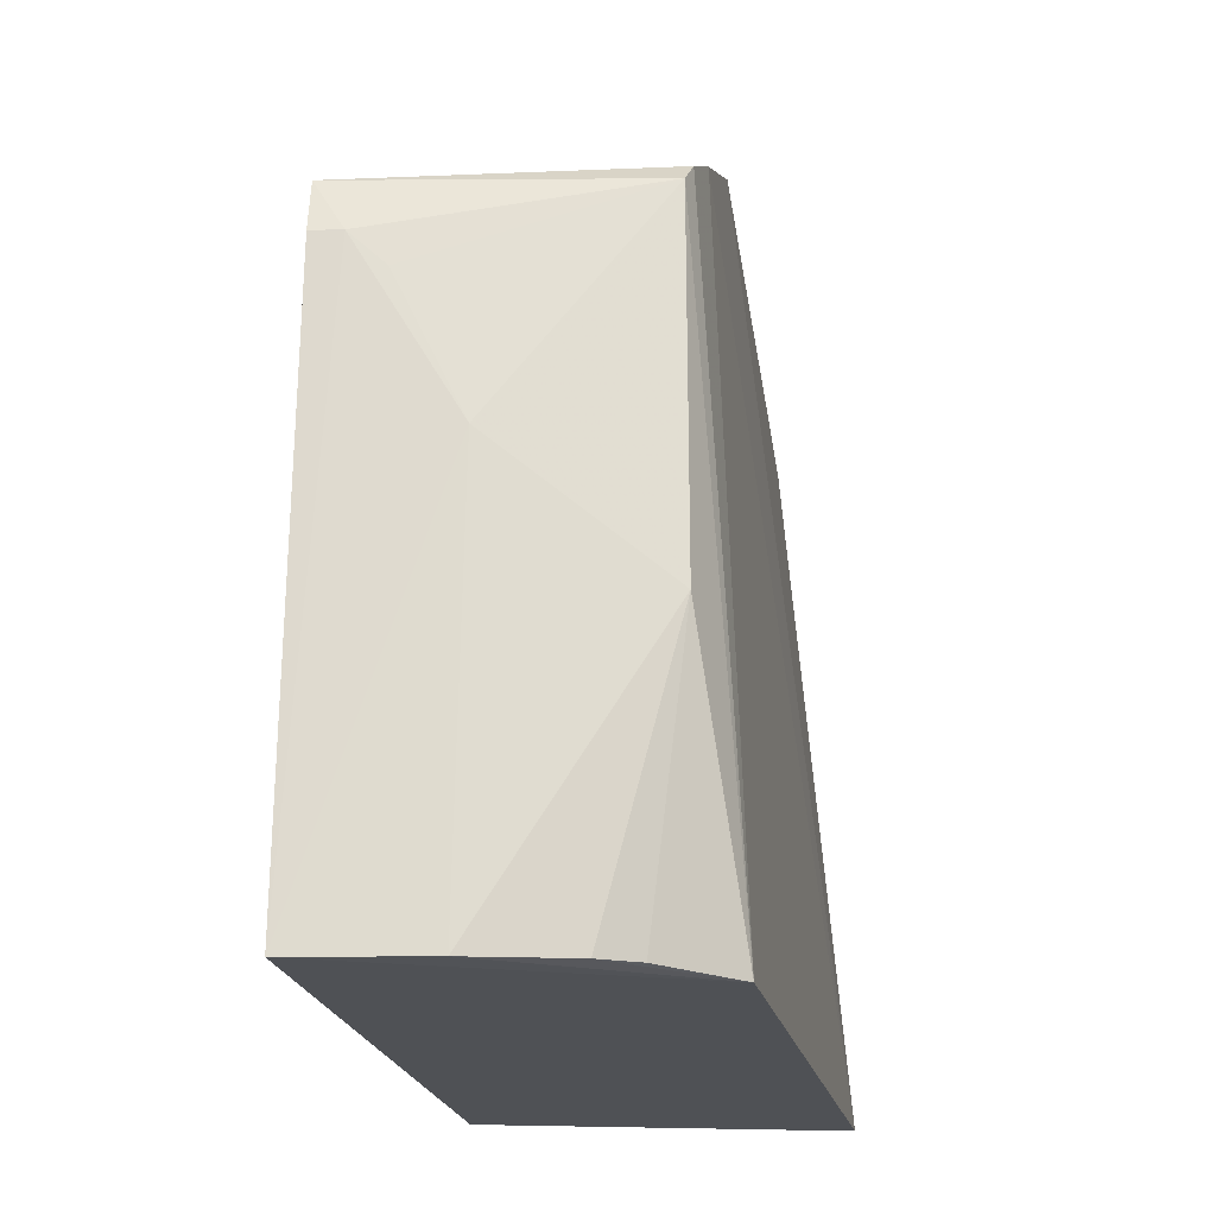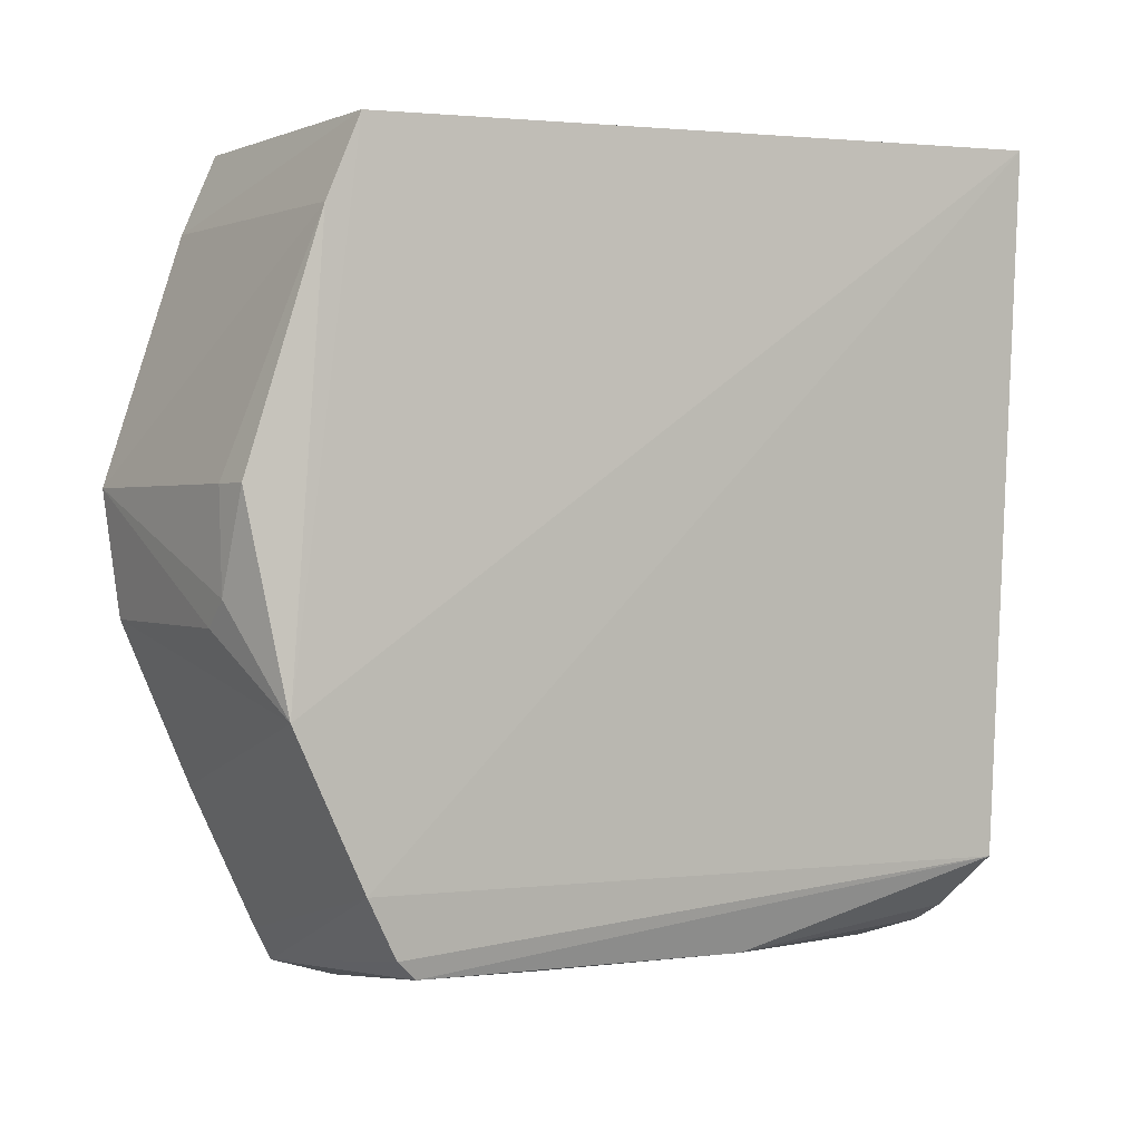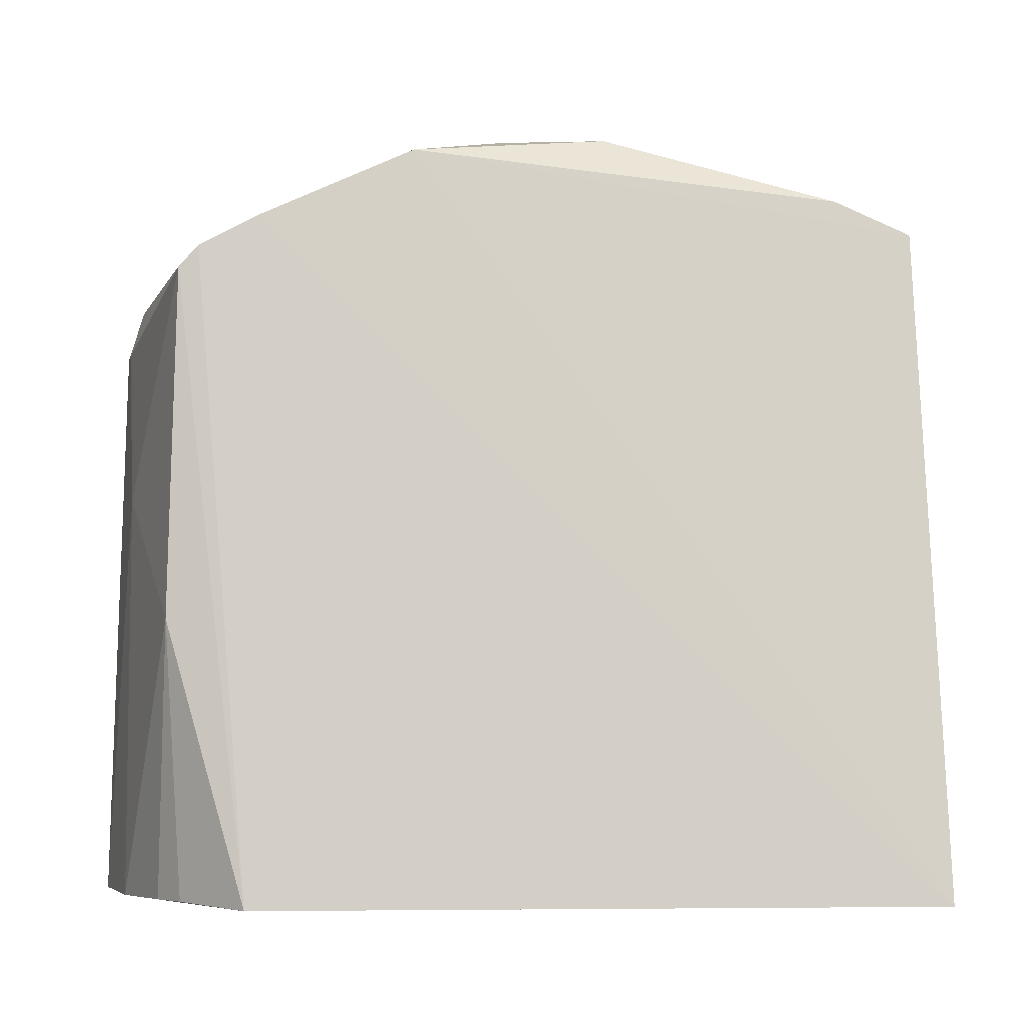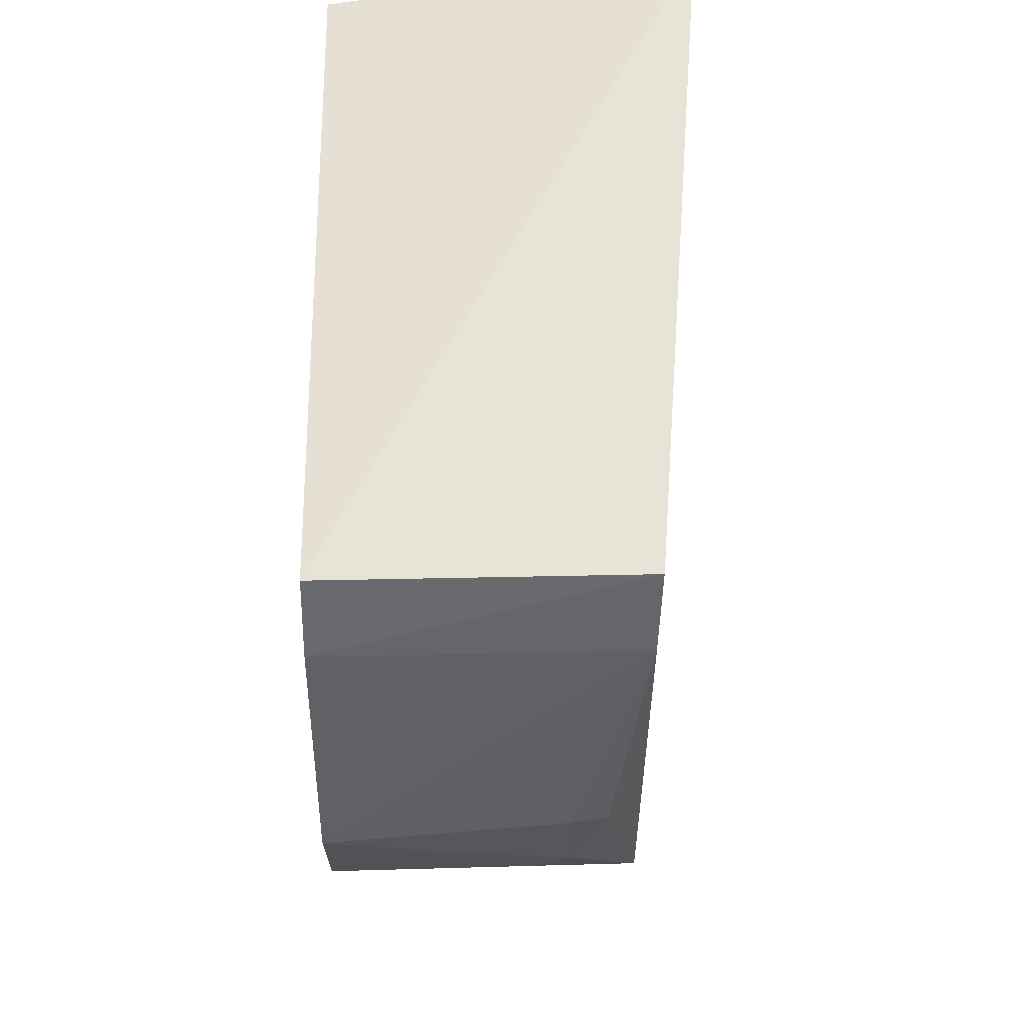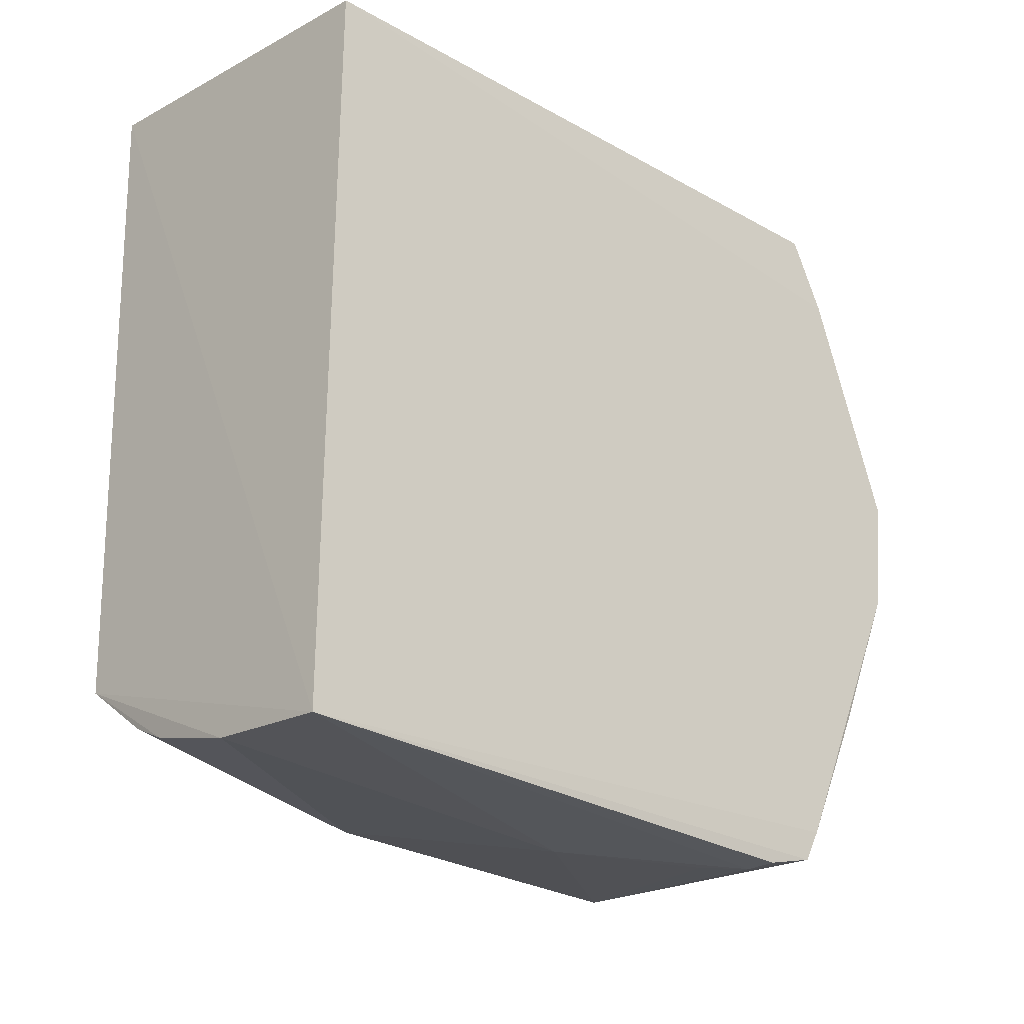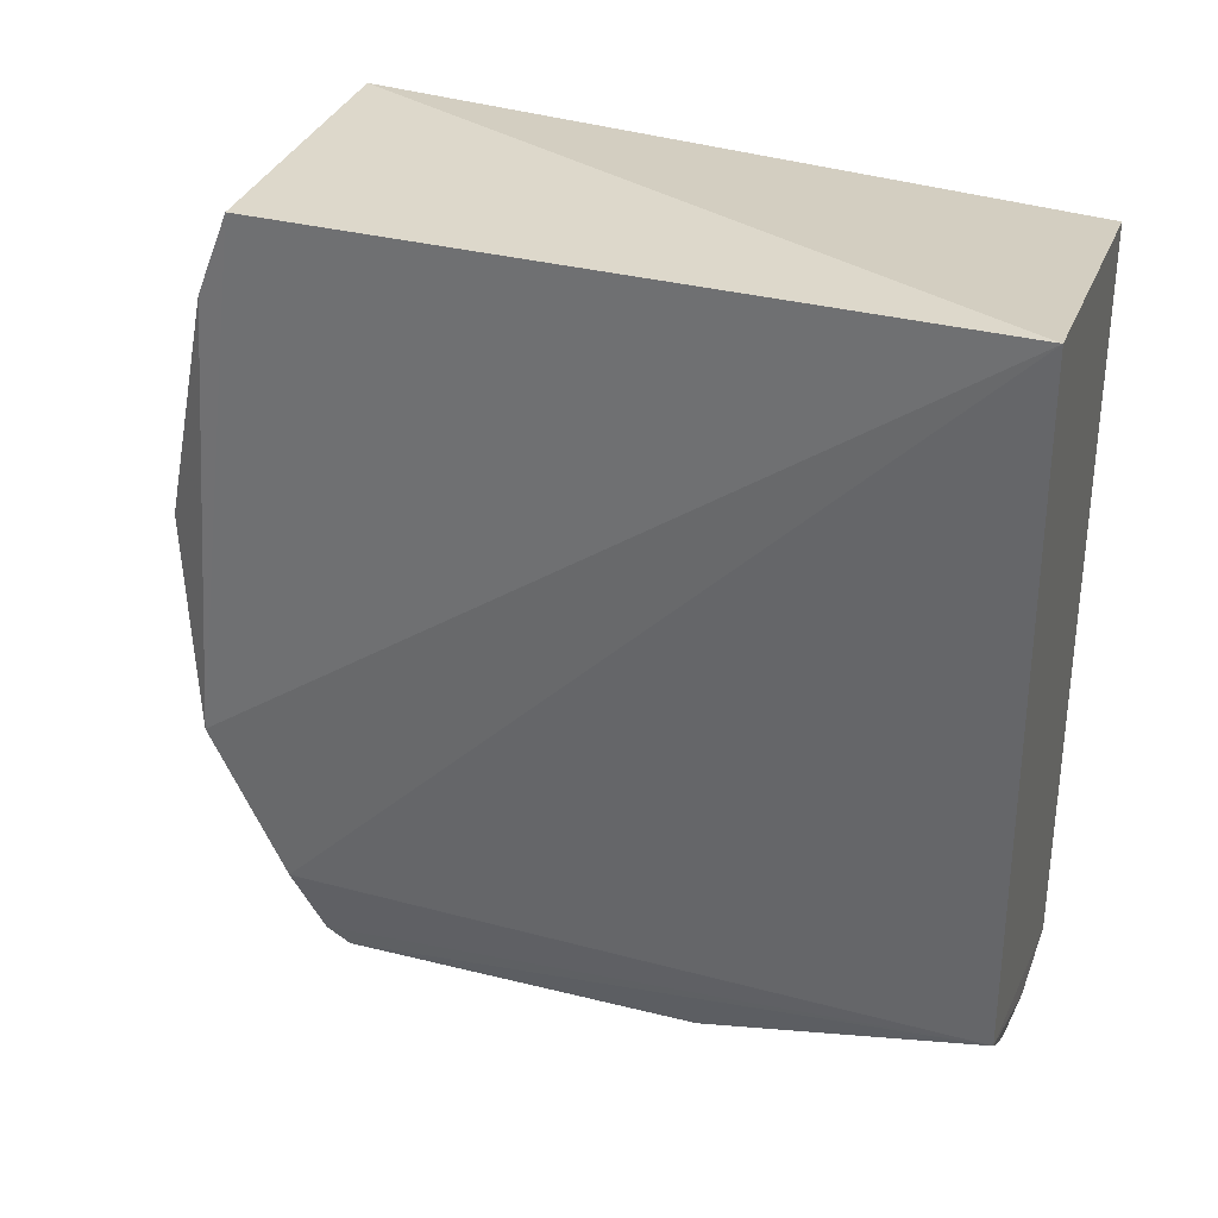
<metadata>
{"format":"obj","ext":"obj","renderer":"f3d","projection":"perspective","resolution":1024,"background":"white","views":[{"elev":-19.9,"azim":7.9,"up":"+Z"},{"elev":1.1,"azim":58.7,"up":"+Y"},{"elev":-5.7,"azim":79.2,"up":"+Z"},{"elev":60.7,"azim":-0.6,"up":"+Y"},{"elev":-28.8,"azim":-133.2,"up":"+Y"},{"elev":31.8,"azim":107.8,"up":"+Y"}]}
</metadata>
<code>
v 0.02605 0.001024 0.1837
v 0.02882 -0.02845 0.1754
v 0.03408 0.02827 0.1191
v 0.003622 0.02352 0.1196
v 0.003564 -0.03441 0.1729
v 0.003713 0.02728 0.1761
v 0.02923 0.02729 0.1759
v 0.003563 -0.009318 0.1842
v 0.01399 -0.03809 0.1196
v 0.02898 -0.0158 0.1814
v 0.003585 0.0008714 0.1856
v 0.003487 -0.03942 0.1195
v 0.03092 -0.02921 0.1194
v 0.02789 -0.03492 0.171
v 0.02895 0.02069 0.1786
v 0.003643 -0.02262 0.1784
v 0.003601 0.02086 0.179
v 0.02301 -0.007248 0.1839
v 0.02832 -0.03336 0.1727
v 0.0146 -0.03807 0.1531
v 0.02803 -0.03552 0.1423
v 0.02298 0.000989 0.1841
v 0.02041 -0.009421 0.1838
v 0.003661 -0.03708 0.1715
v 0.02196 -0.03559 0.1197
v 0.006298 -0.03829 0.1671
v 0.02502 -0.03394 0.1197
v 0.009181 -0.03808 0.1644
v 0.003771 -0.03837 0.1672
f 6 3 4
f 7 3 6
f 10 2 3
f 10 3 7
f 12 5 8
f 12 4 3
f 13 3 2
f 13 12 3
f 13 9 12
f 15 10 7
f 15 1 10
f 16 10 8
f 16 8 5
f 16 5 2
f 16 2 10
f 17 6 4
f 17 4 12
f 17 12 8
f 17 8 11
f 17 11 15
f 17 15 7
f 17 7 6
f 18 10 1
f 19 14 13
f 19 13 2
f 20 12 9
f 21 13 14
f 21 20 9
f 21 14 20
f 22 15 11
f 22 1 15
f 22 18 1
f 22 11 18
f 23 18 11
f 23 11 8
f 23 8 10
f 23 10 18
f 24 19 2
f 24 2 5
f 24 14 19
f 24 5 12
f 25 21 9
f 25 9 13
f 26 14 24
f 26 12 20
f 27 25 13
f 27 13 21
f 27 21 25
f 28 26 20
f 28 20 14
f 28 14 26
f 29 26 24
f 29 24 12
f 29 12 26

</code>
